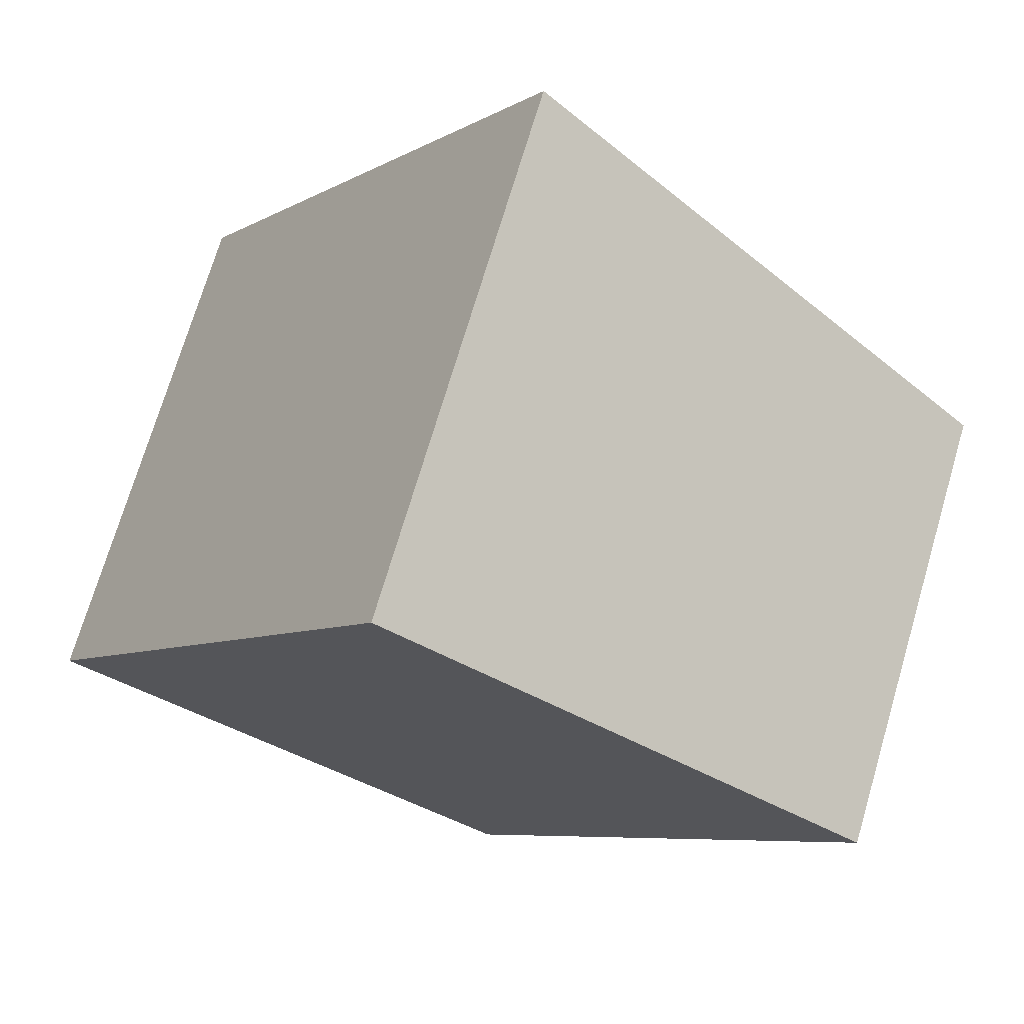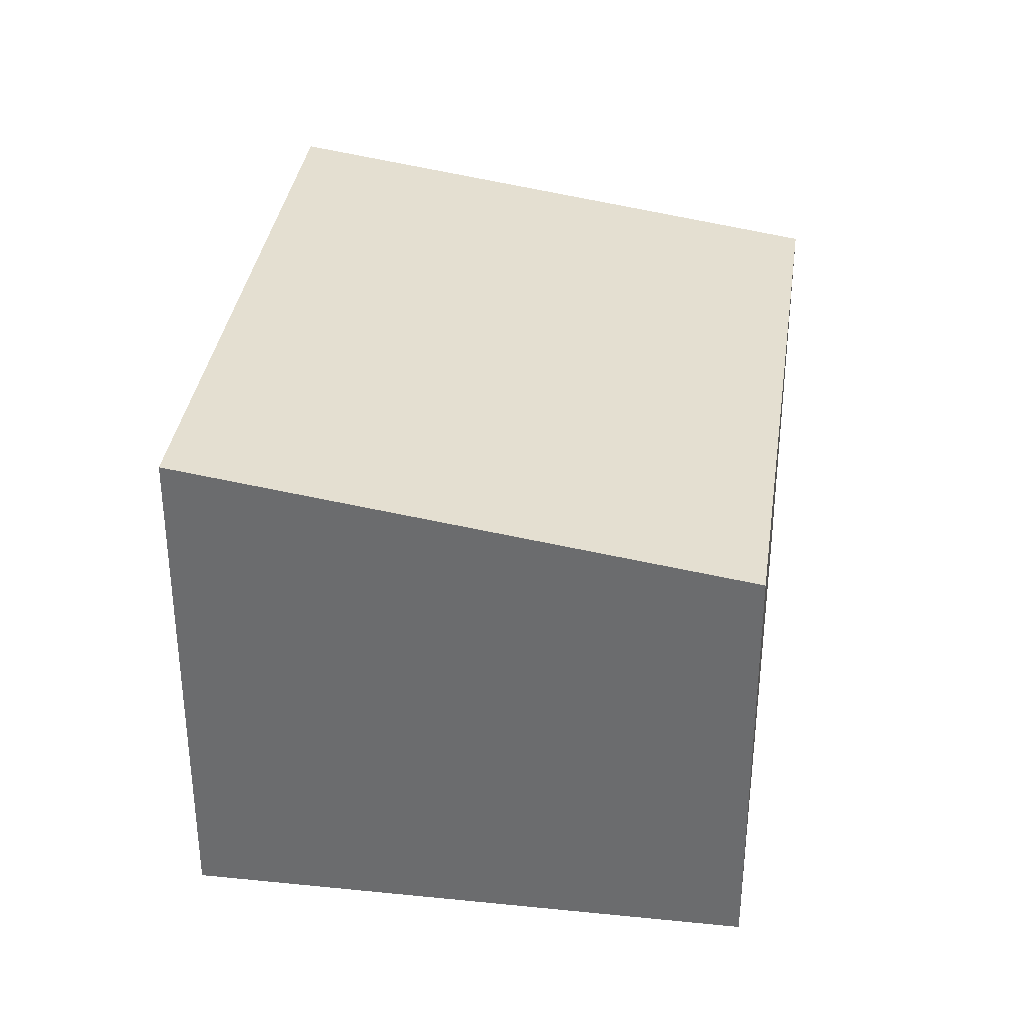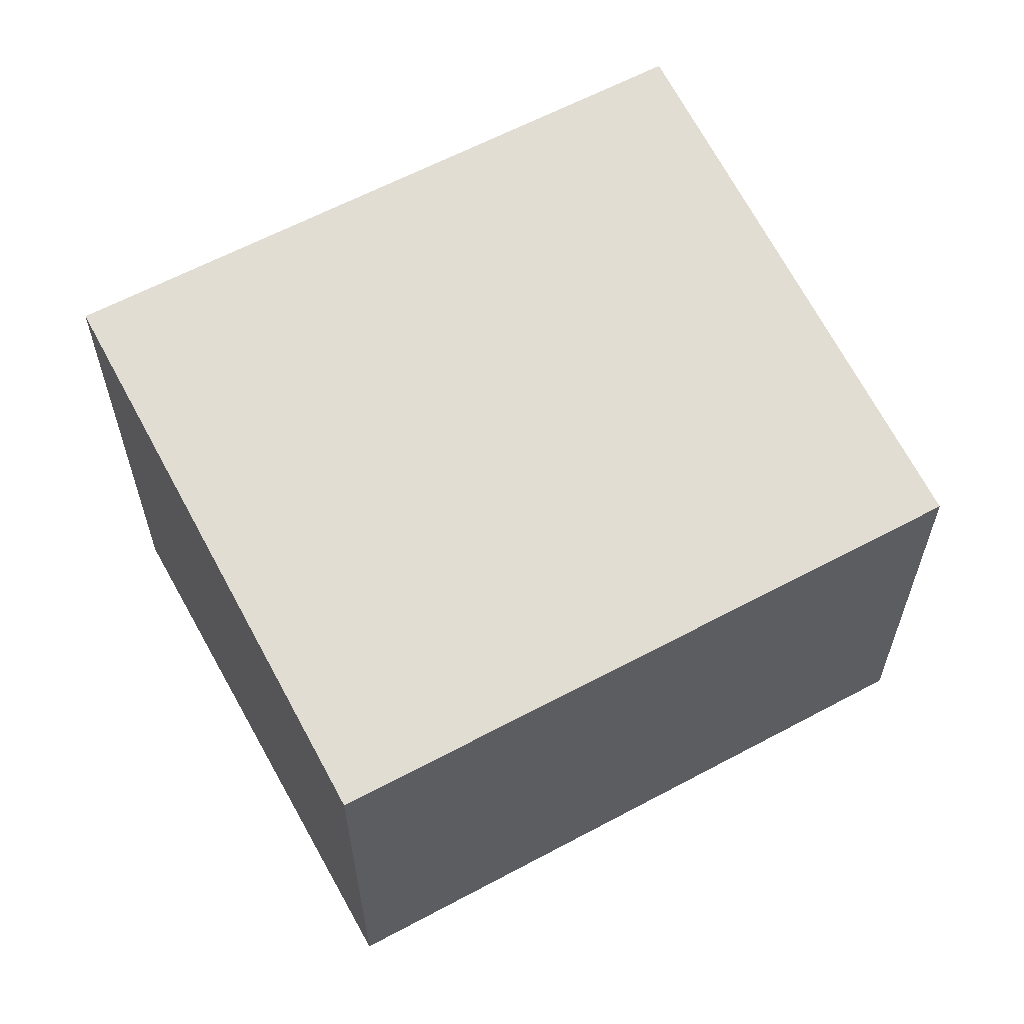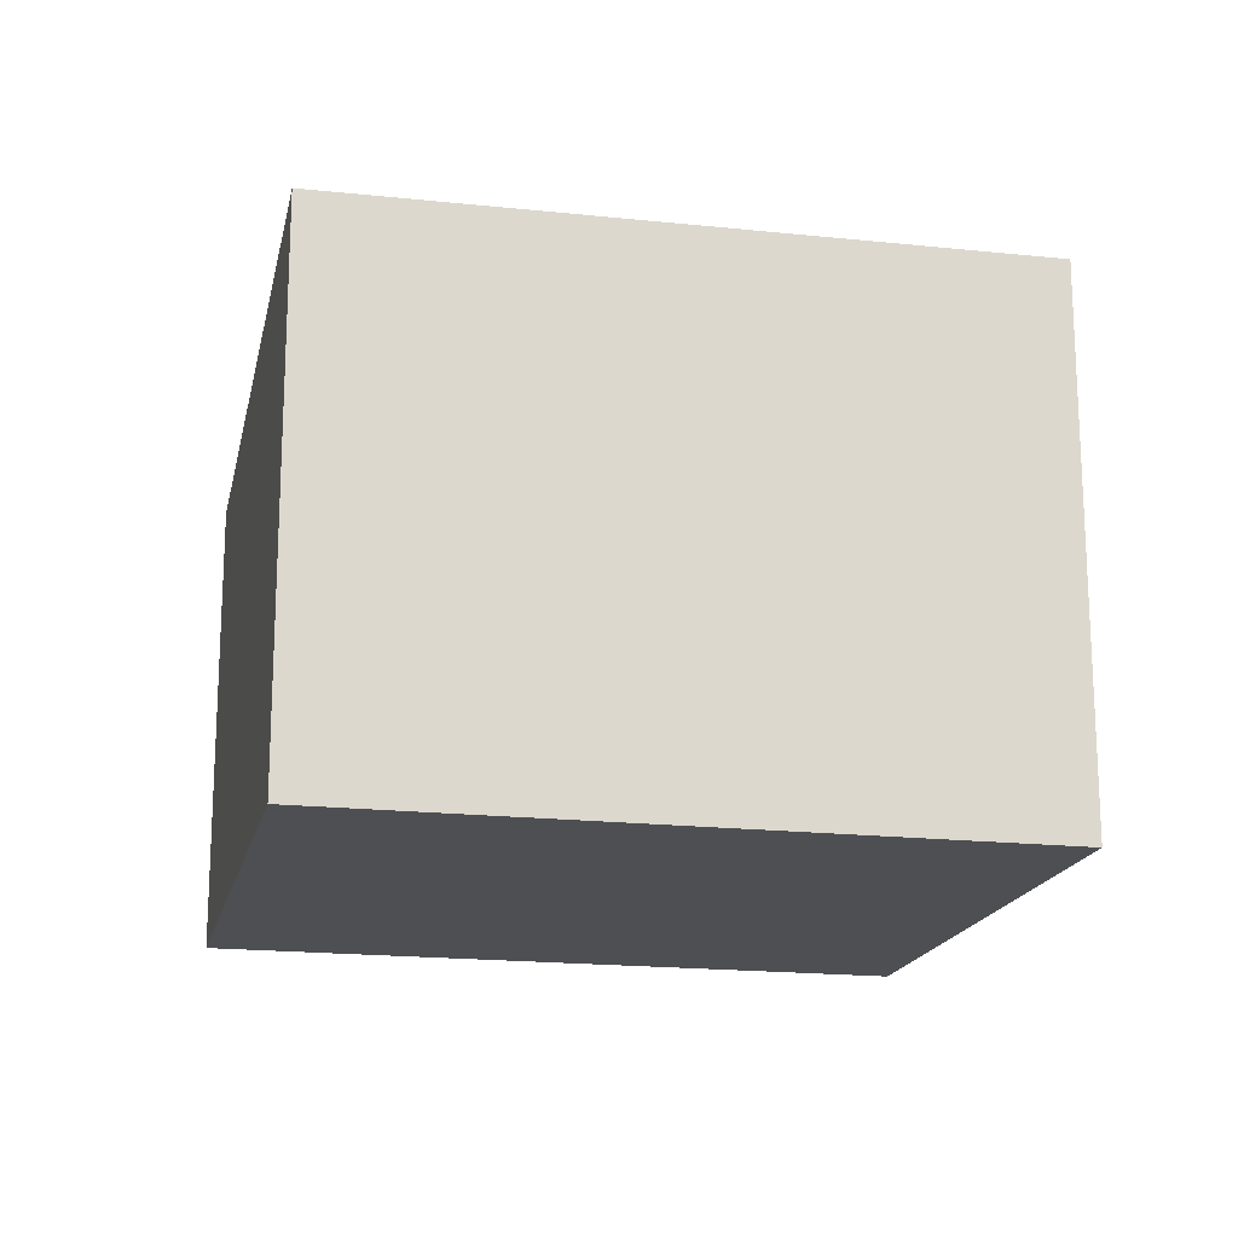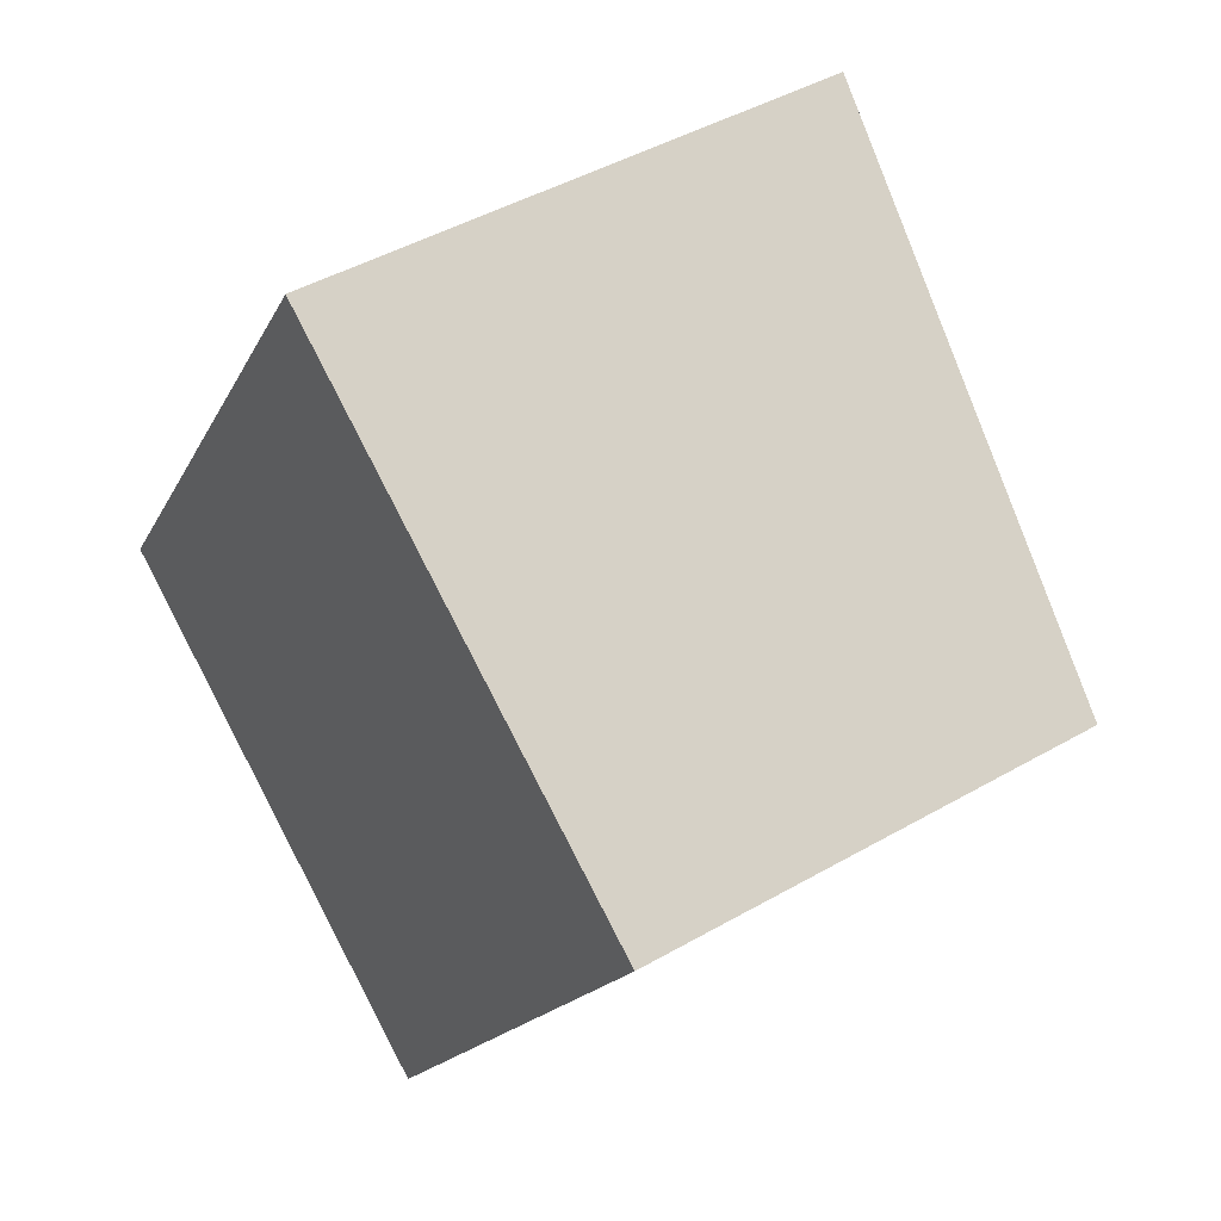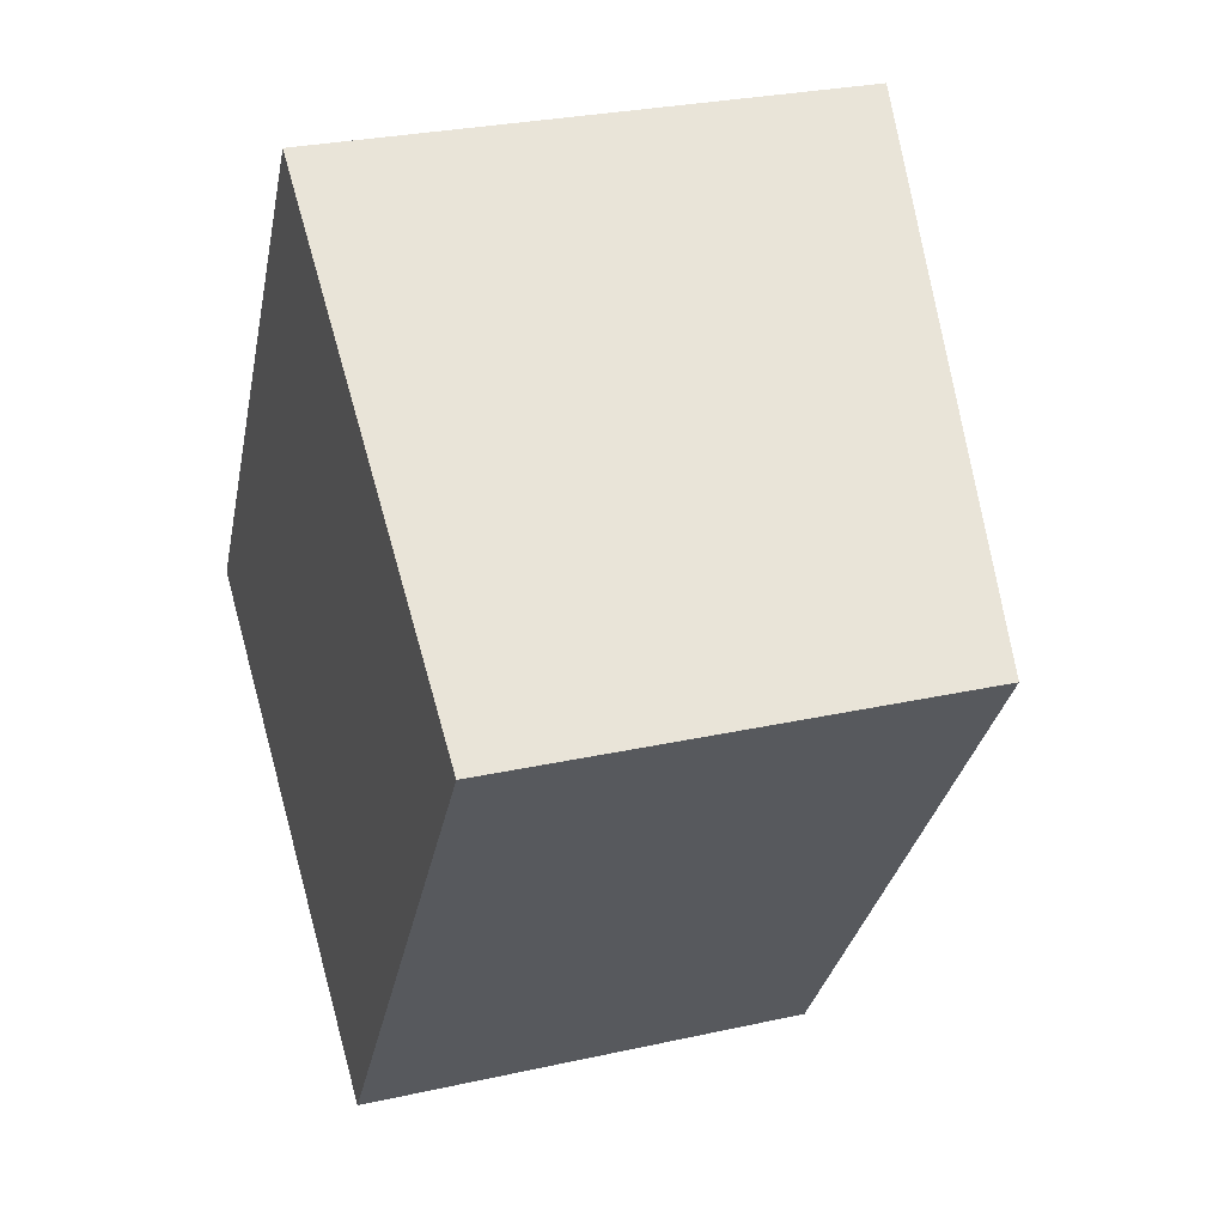
<metadata>
{"format":"obj","ext":"obj","renderer":"f3d","projection":"perspective","resolution":1024,"background":"white","views":[{"elev":72.5,"azim":-163.5,"up":"+Y"},{"elev":35.4,"azim":-138.2,"up":"+Z"},{"elev":62.2,"azim":-84.8,"up":"+Z"},{"elev":-18.0,"azim":111.5,"up":"+Z"},{"elev":44.8,"azim":-123.8,"up":"+Y"},{"elev":27.9,"azim":-108.8,"up":"+Y"}]}
</metadata>
<code>
v 258.5 -416.5 1.809
v 256.9 -414.2 1.825
v 258.9 -412.9 2.156
v 260.4 -415.2 2.141
v 256.9 -414.2 1.825
v 258.5 -416.5 1.809
v 258.5 -416.5 -2.22e-16
v 256.9 -414.2 0
v 258.9 -412.9 2.156
v 256.9 -414.2 1.825
v 256.9 -414.2 0
v 258.9 -412.9 0
v 260.4 -415.2 2.141
v 258.9 -412.9 2.156
v 258.9 -412.9 0
v 260.4 -415.2 0
v 258.5 -416.5 1.809
v 260.4 -415.2 2.141
v 260.4 -415.2 0
v 258.5 -416.5 -2.22e-16
v 258.5 -416.5 0
v 256.9 -414.2 0
v 258.9 -412.9 0
v 260.4 -415.2 0
f 2 3 4 1
f 6 7 8 5
f 10 11 12 9
f 14 15 16 13
f 18 19 20 17
f 22 23 24 21

</code>
